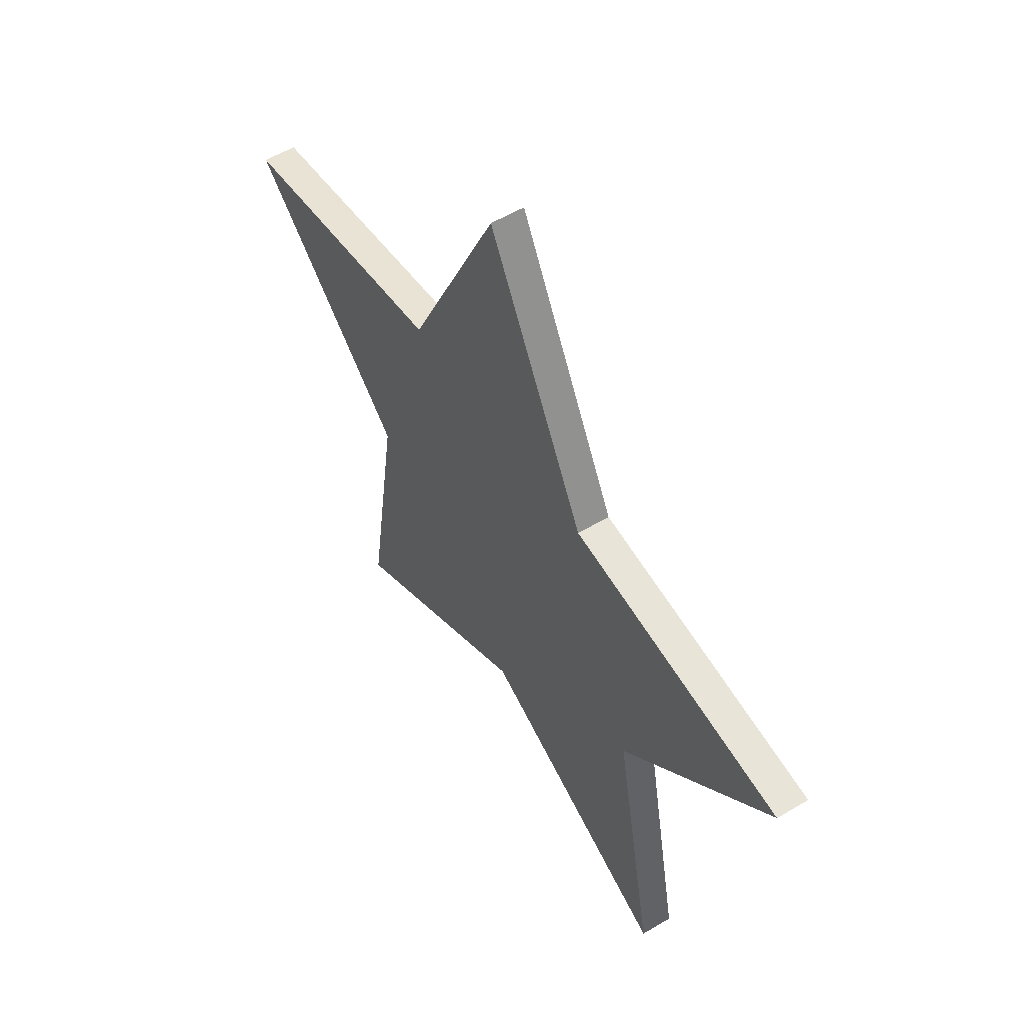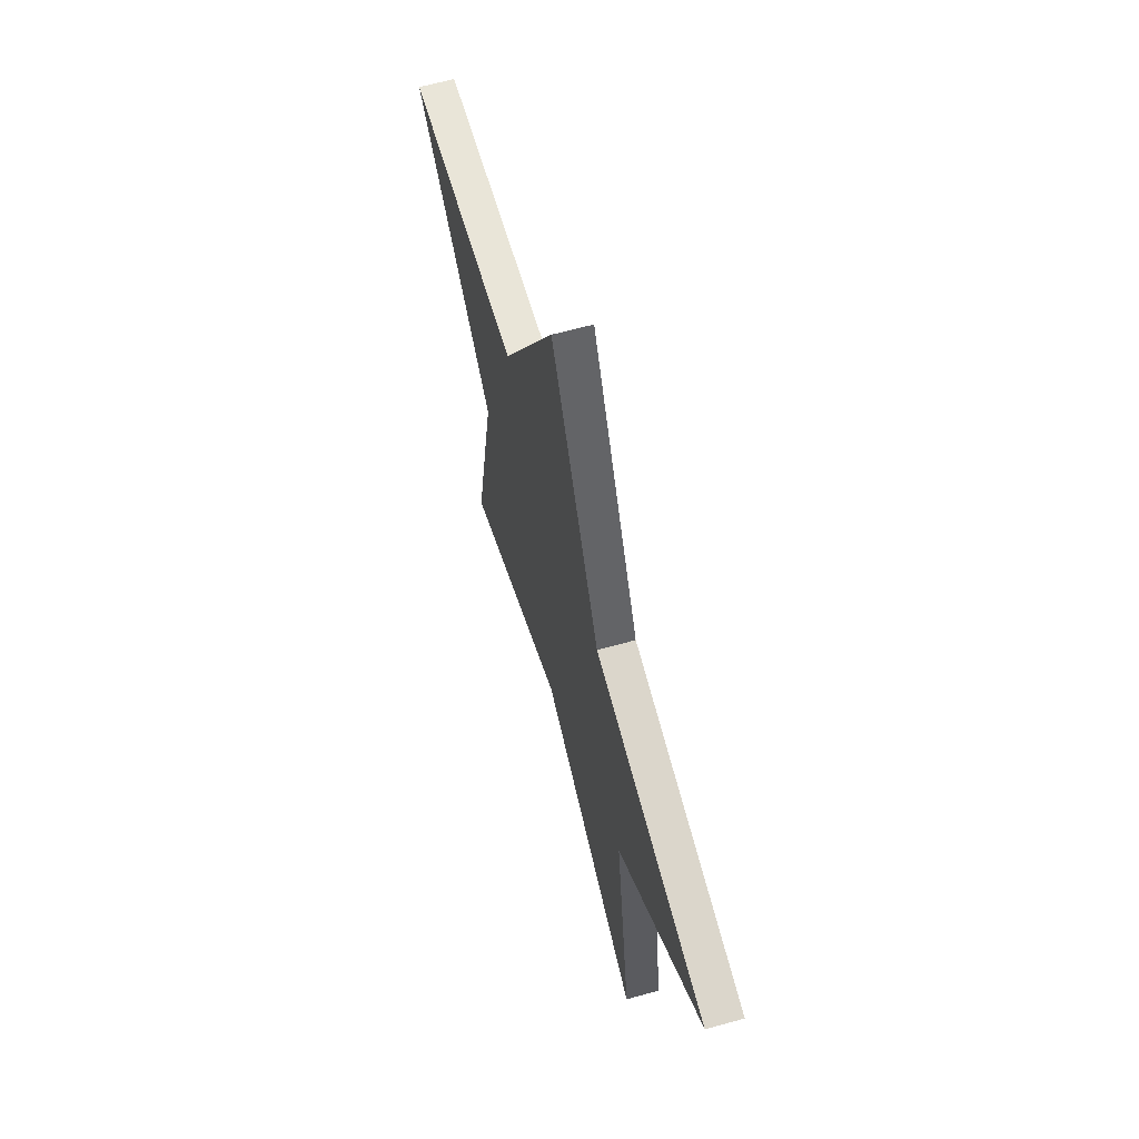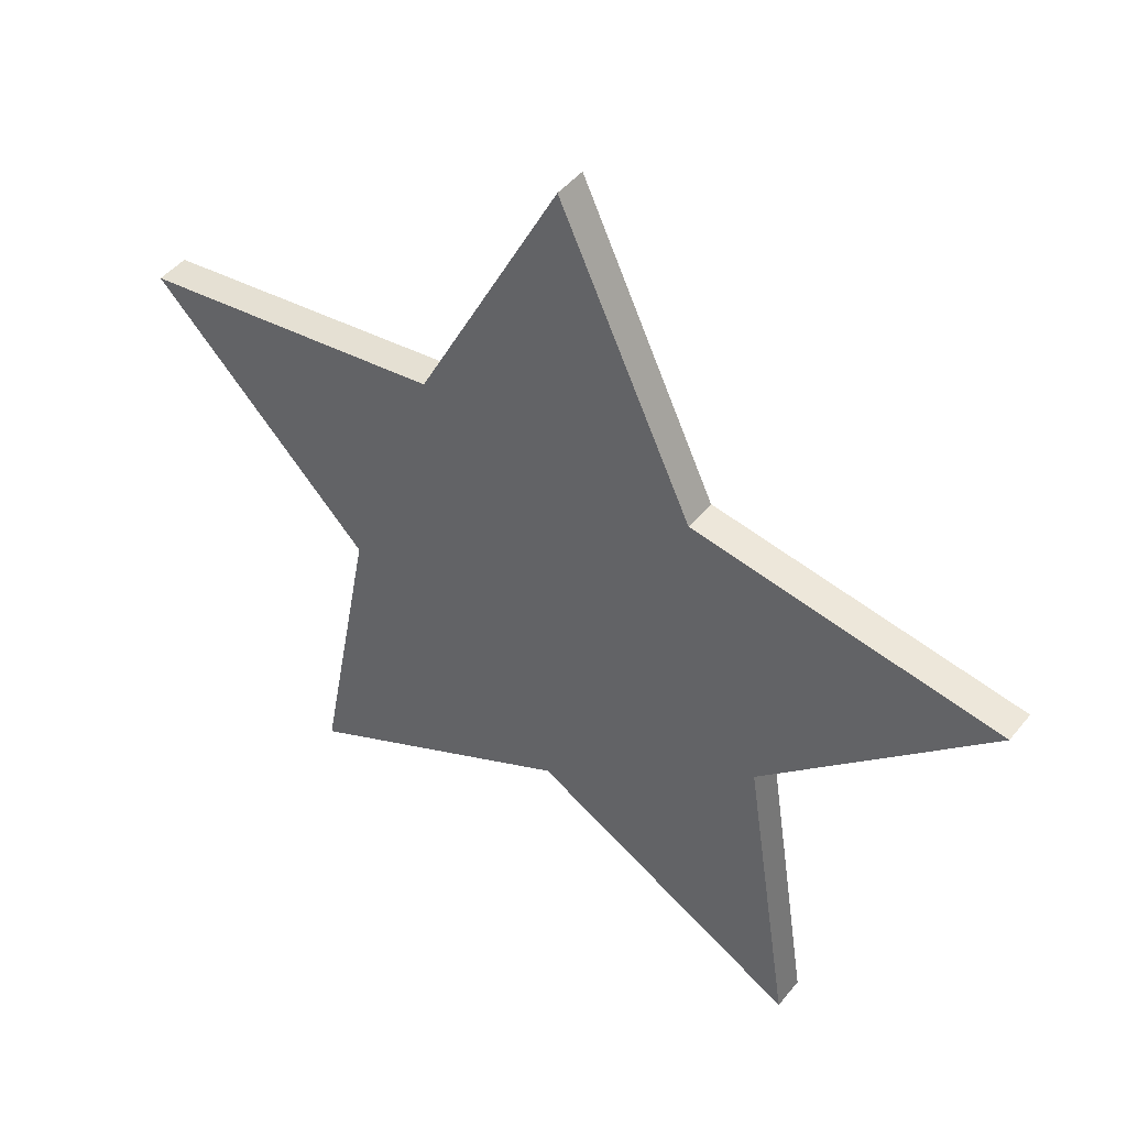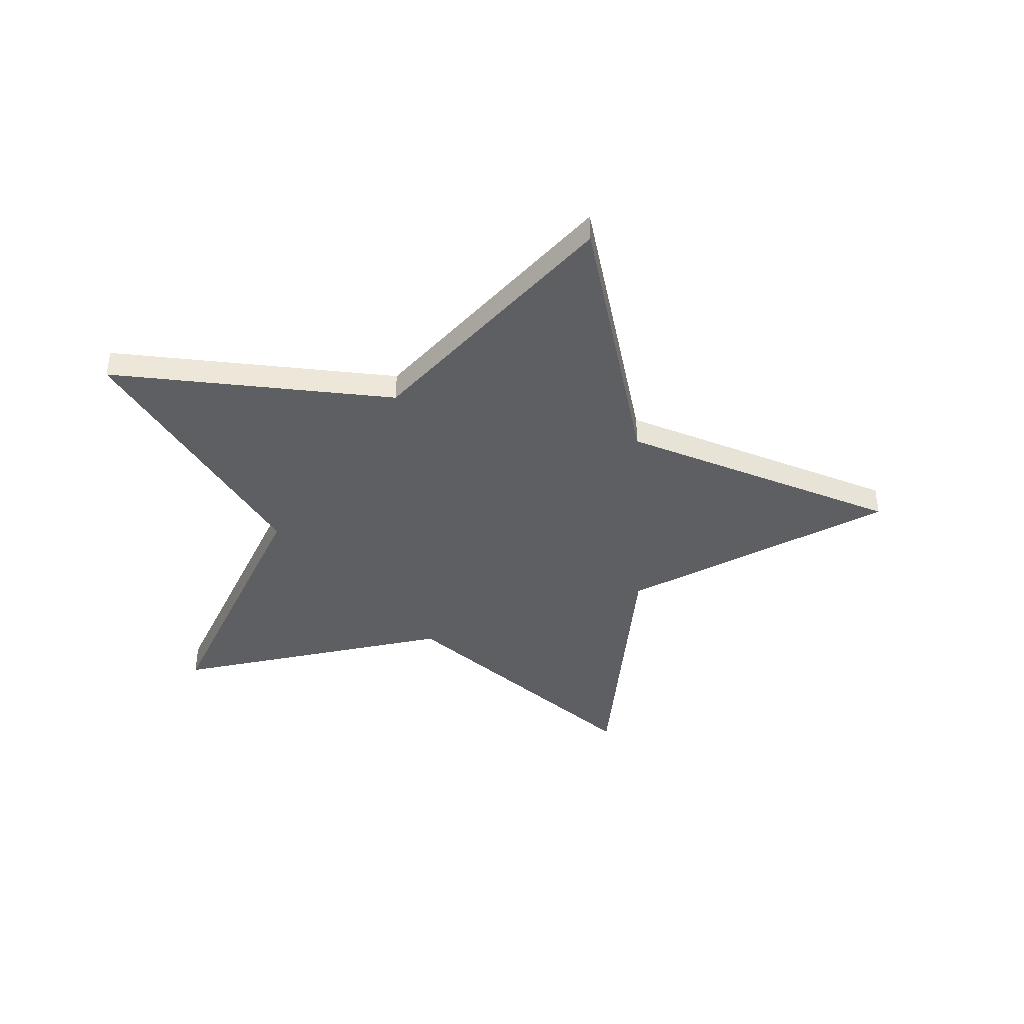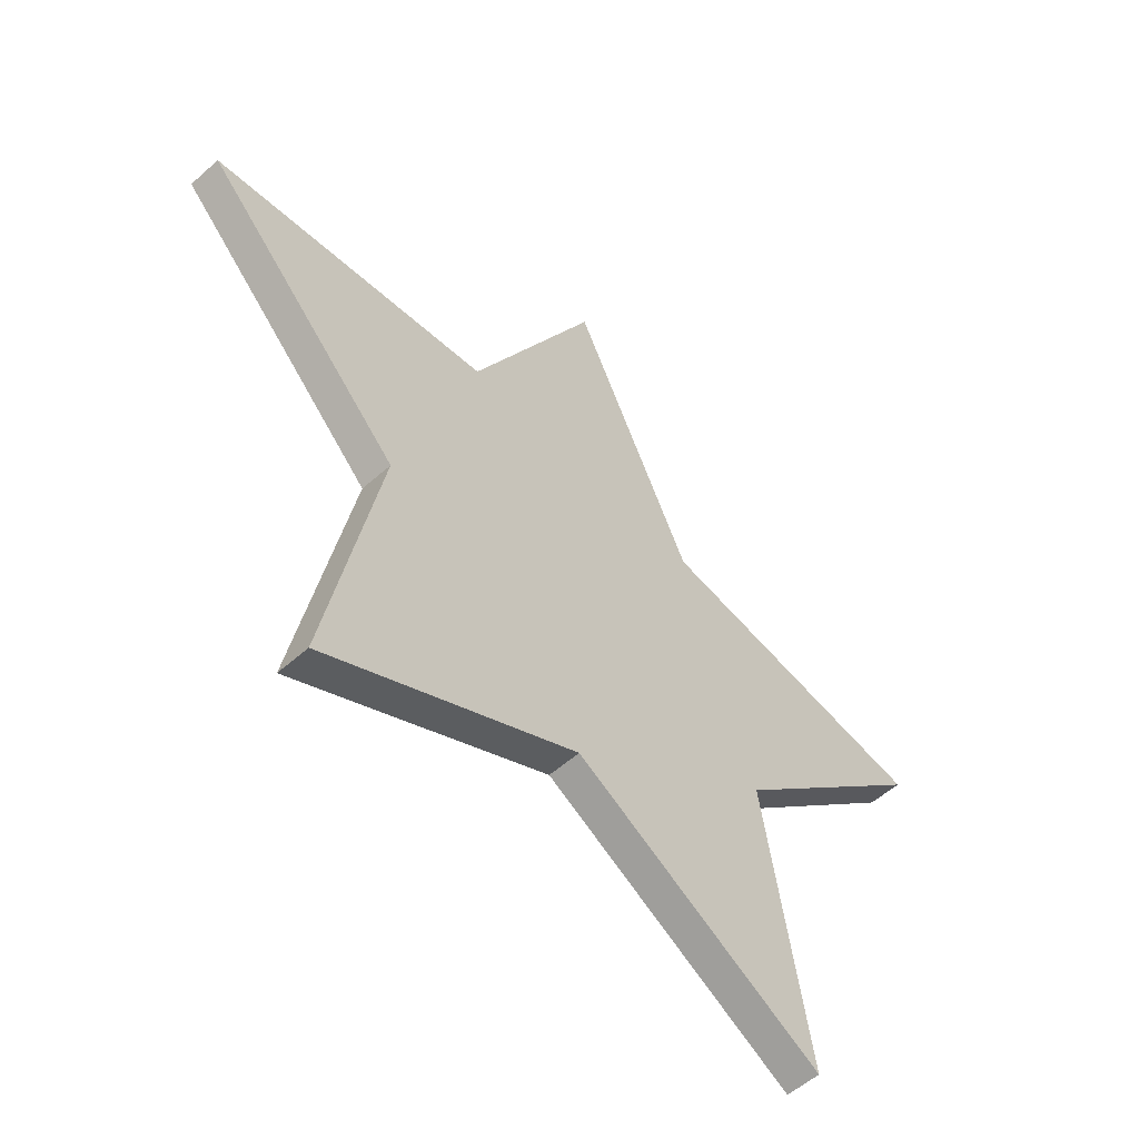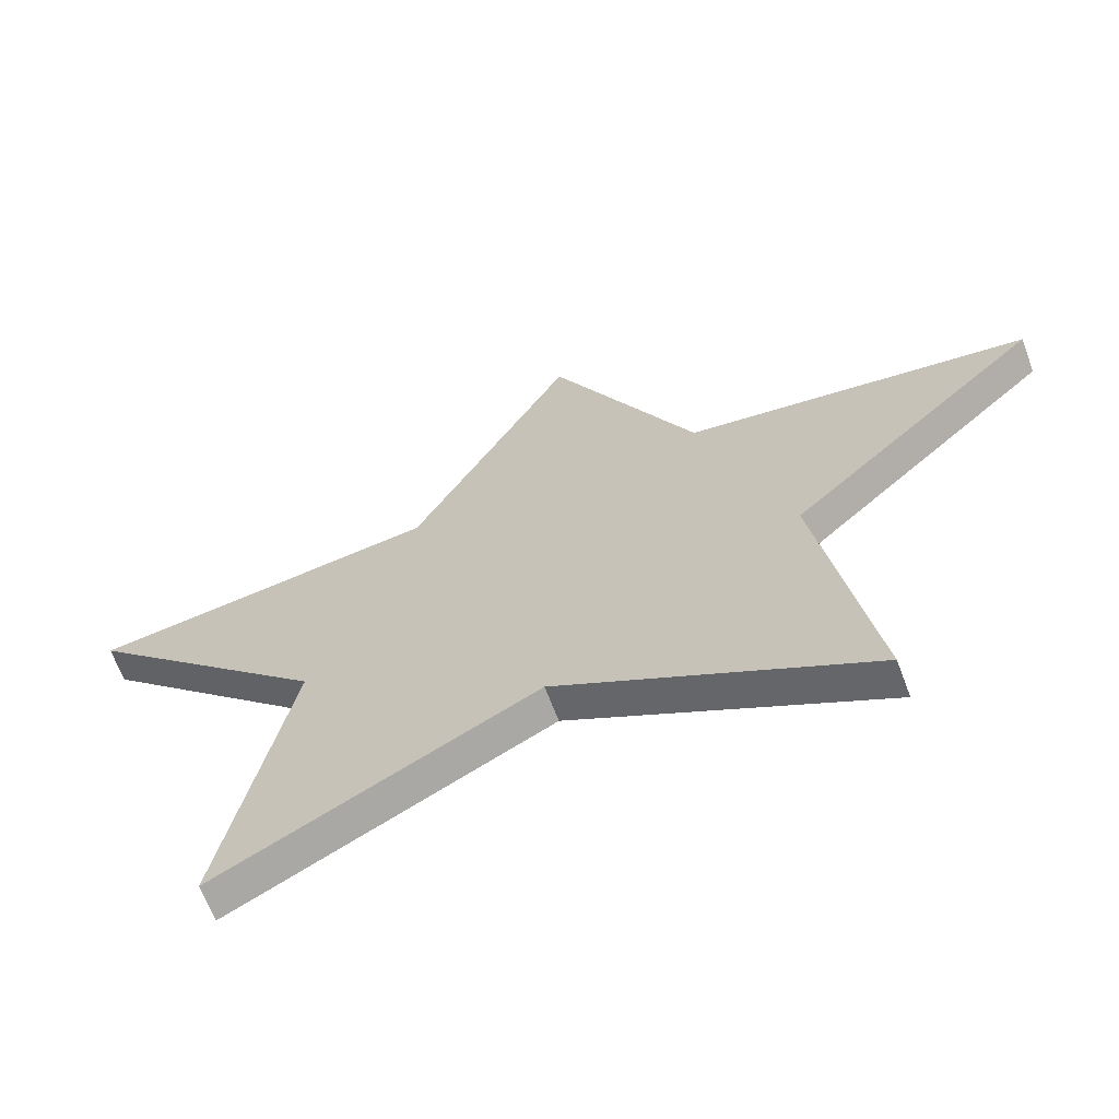
<metadata>
{"format":"obj","ext":"obj","renderer":"f3d","projection":"perspective","resolution":1024,"background":"white","views":[{"elev":55.6,"azim":-122.1,"up":"+Y"},{"elev":65.2,"azim":74.4,"up":"+Y"},{"elev":46.7,"azim":36.6,"up":"+Y"},{"elev":-39.5,"azim":92.1,"up":"+Z"},{"elev":-55.6,"azim":-47.1,"up":"+Y"},{"elev":-66.1,"azim":20.6,"up":"+Y"}]}
</metadata>
<code>
o Curve.007_Curve.004
v 0.03114 -0.0107 5.5e-05
v 0.0378 -0.05392 0.000137
v -0.000559 -0.03292 5.5e-05
v -0.03961 -0.05262 4.2e-05
v -0.03148 -0.009647 -2.1e-05
v -0.06228 0.02139 -0.000111
v -0.0189 0.02696 -6.8e-05
v 0.001128 0.06585 -0.000111
v 0.01981 0.02631 -2.1e-05
v 0.06297 0.01929 4.2e-05
v 0.03113 -0.01069 0.004585
v 0.03779 -0.05391 0.004666
v -0.000564 -0.03291 0.004585
v -0.03962 -0.05261 0.004572
v -0.03149 -0.00964 0.004508
v -0.06229 0.0214 0.004419
v -0.0189 0.02697 0.004461
v 0.001123 0.06585 0.004419
v 0.0198 0.02632 0.004508
v 0.06296 0.0193 0.004572
f 3 1 2
f 4 1 3
f 4 10 1
f 5 10 4
f 5 9 10
f 6 9 5
f 6 7 9
f 7 8 9
f 13 12 11
f 14 13 11
f 14 11 20
f 15 14 20
f 15 20 19
f 16 15 19
f 16 19 17
f 17 19 18
f 8 19 9
f 3 14 4
f 4 15 5
f 10 11 1
f 6 17 7
f 2 13 3
f 9 20 10
f 5 16 6
f 2 11 12
f 8 17 18
f 8 18 19
f 3 13 14
f 4 14 15
f 10 20 11
f 6 16 17
f 2 12 13
f 9 19 20
f 5 15 16
f 2 1 11
f 8 7 17

</code>
